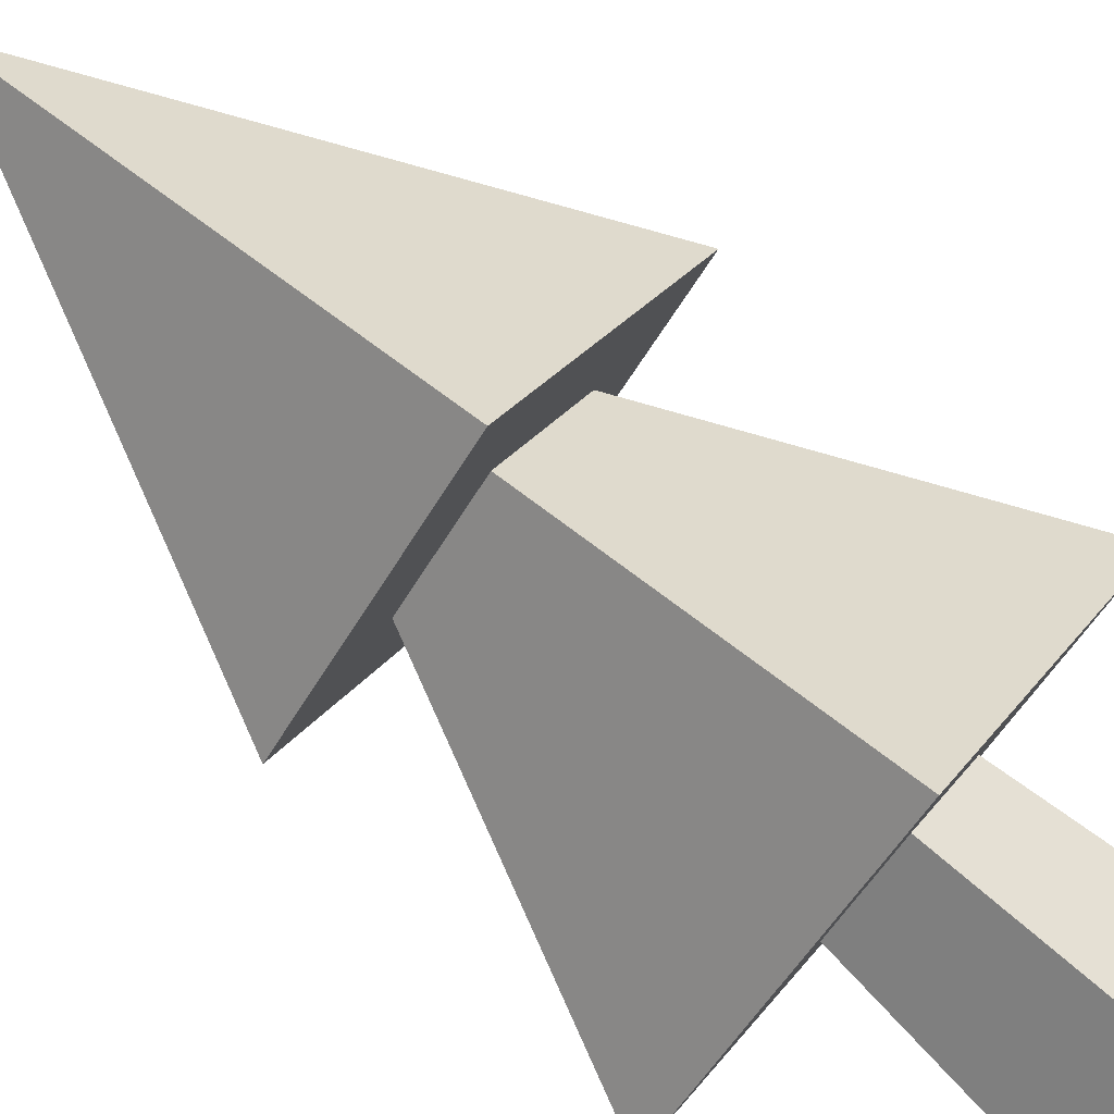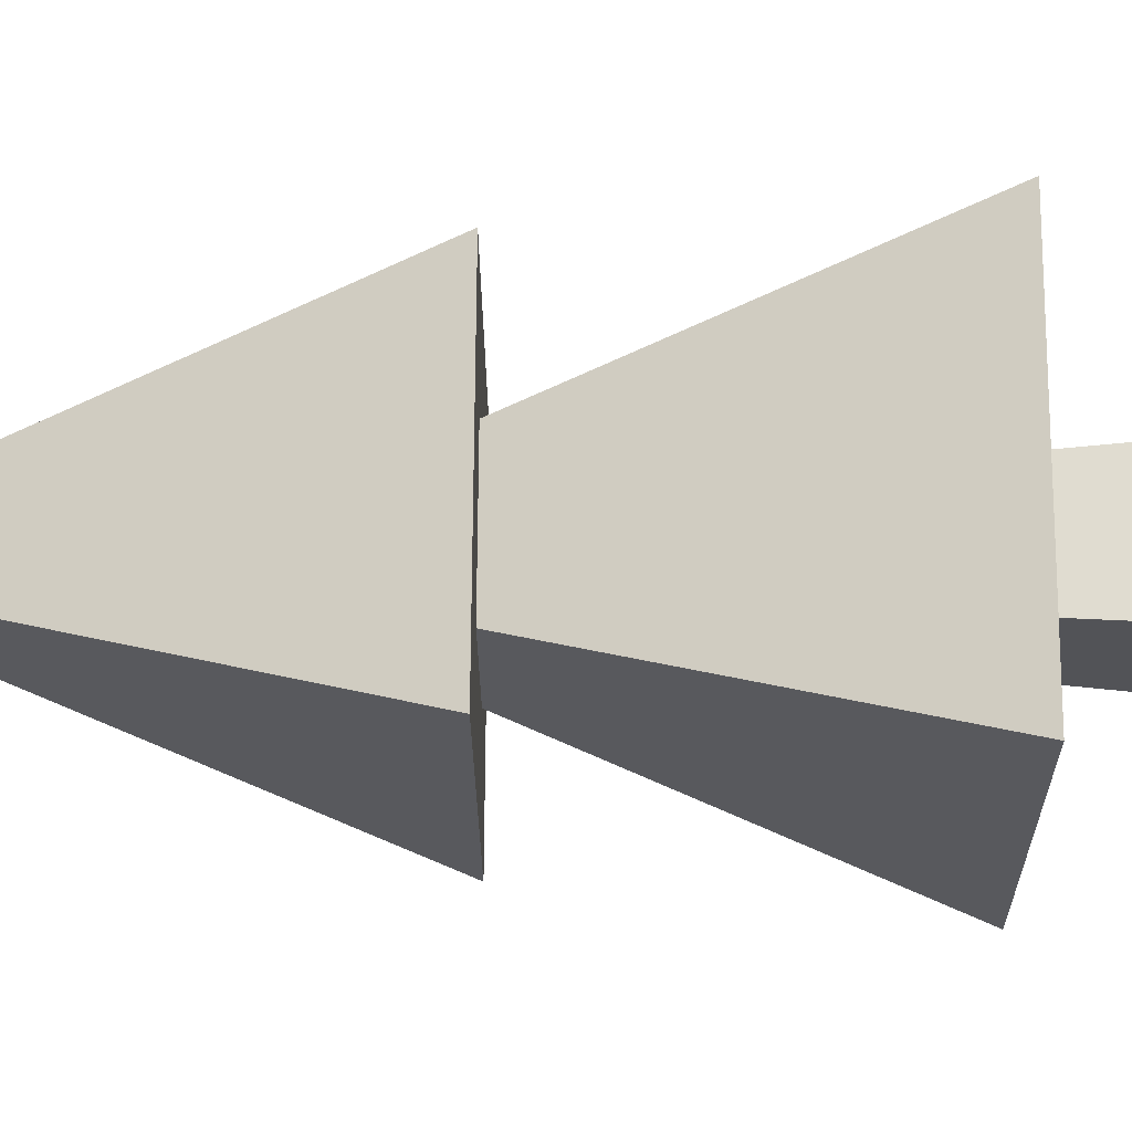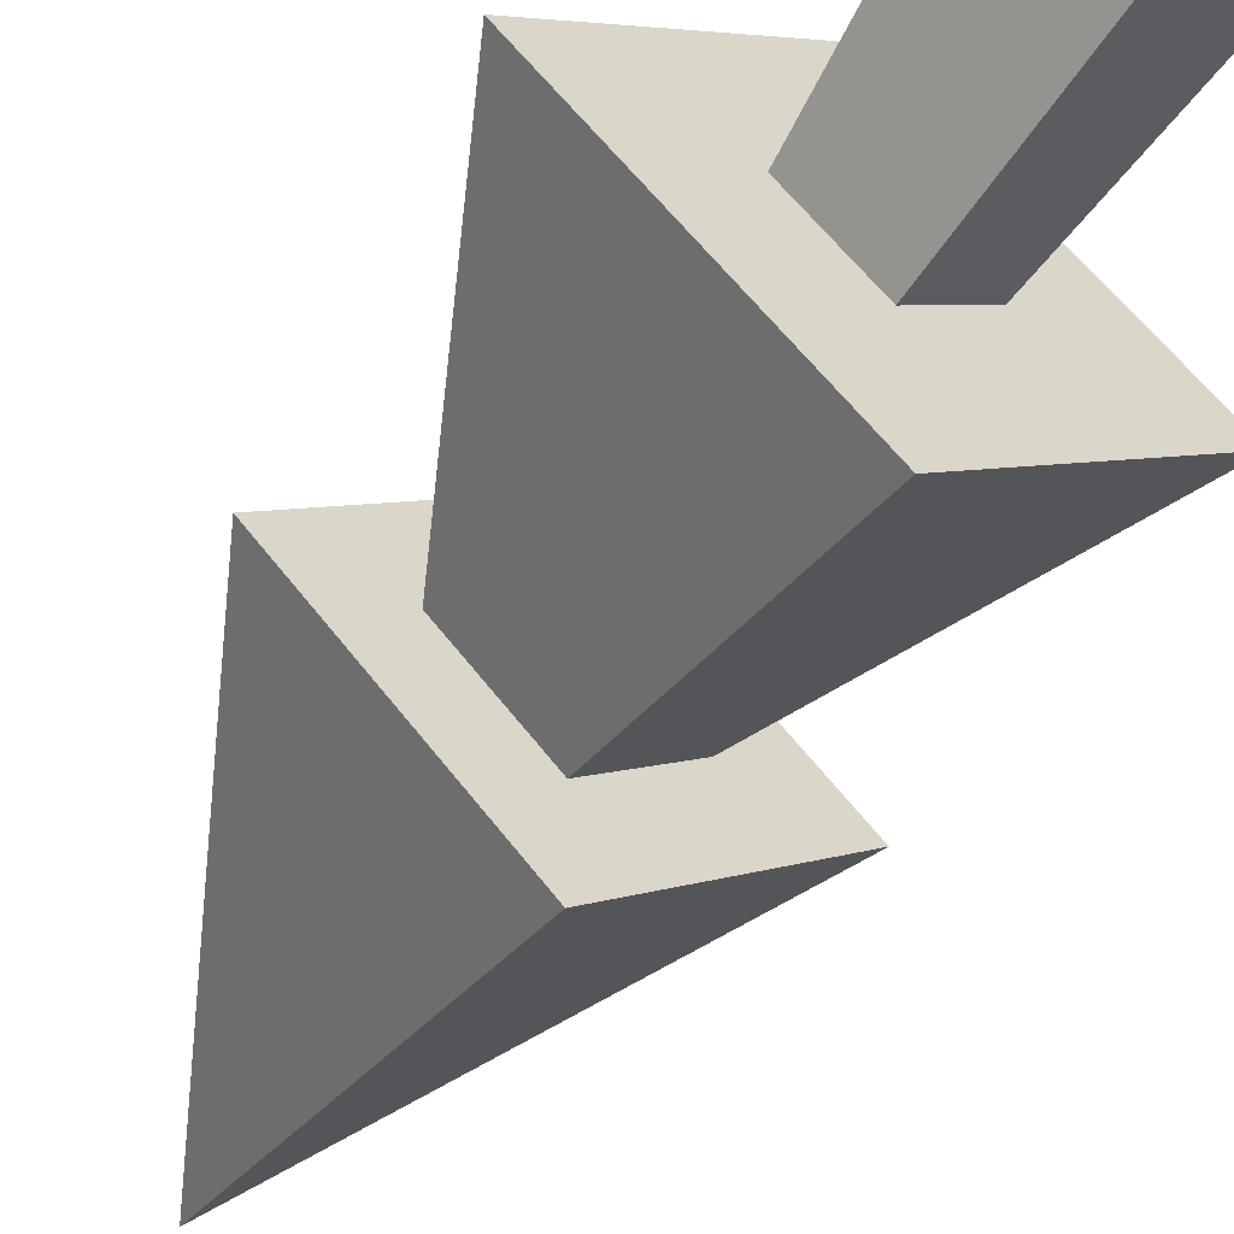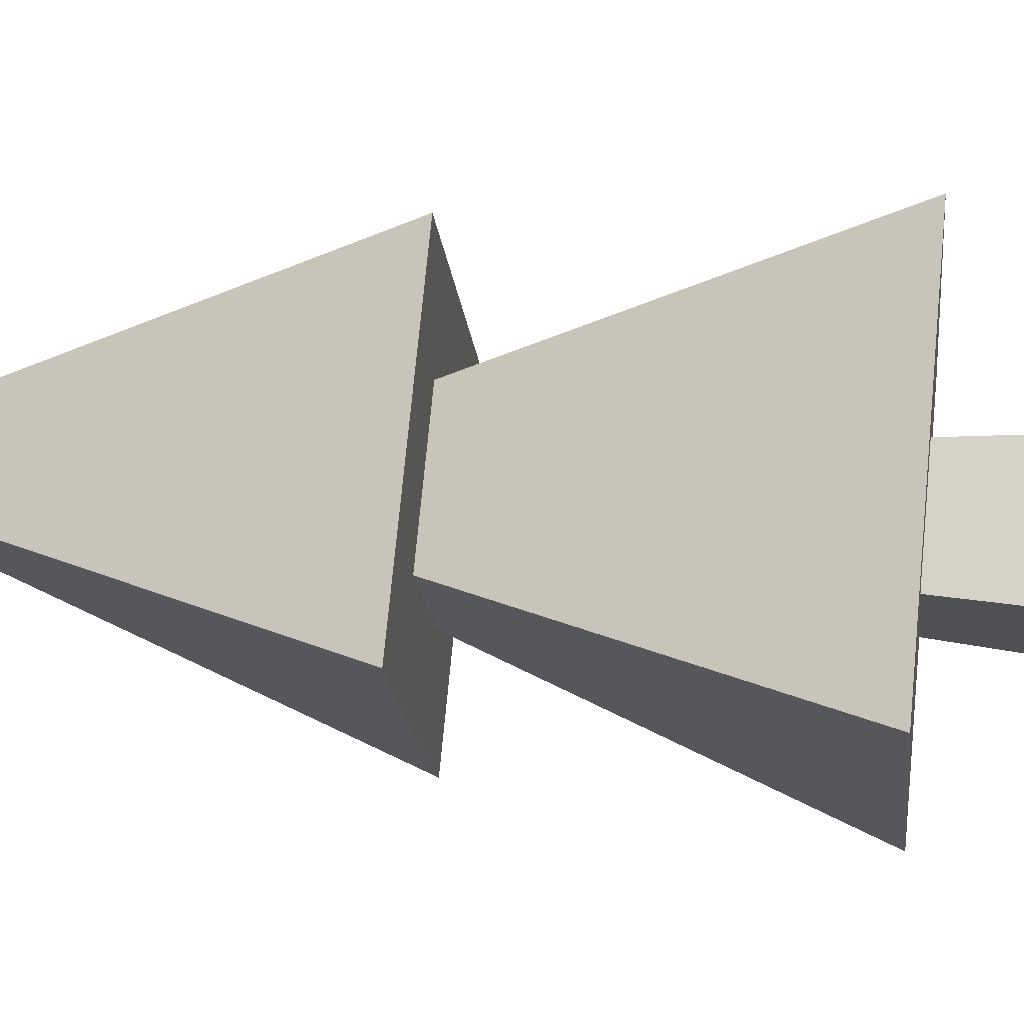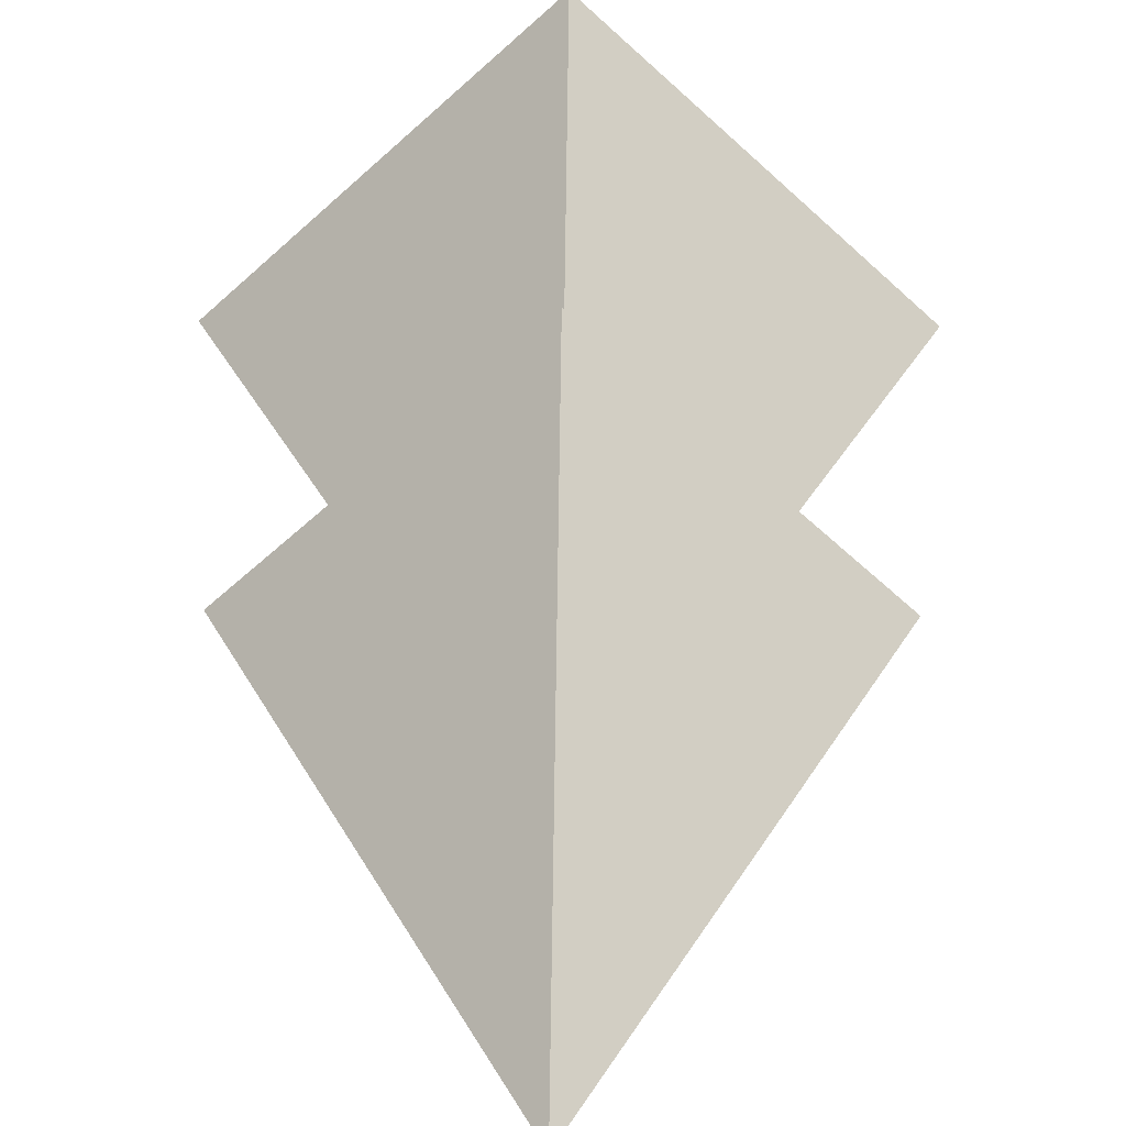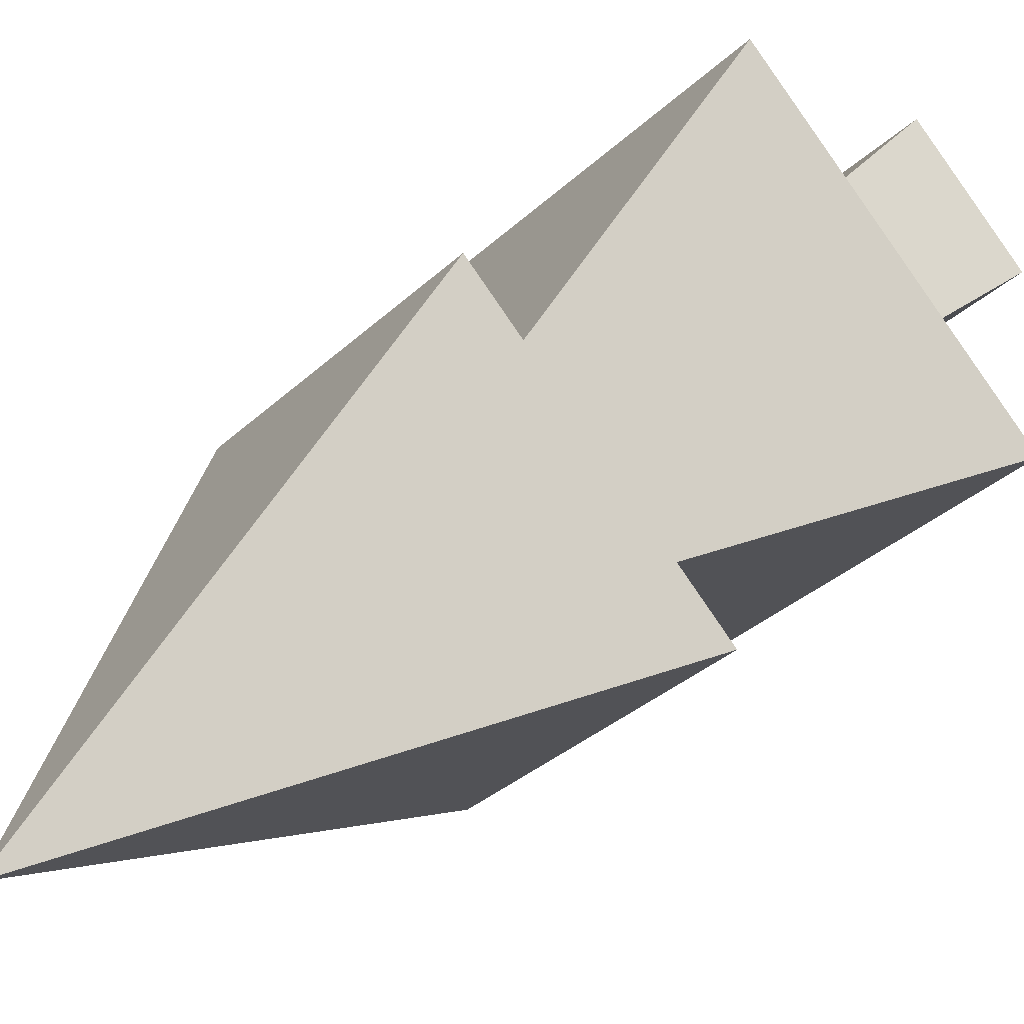
<metadata>
{"format":"obj","ext":"obj","renderer":"f3d","projection":"perspective","resolution":1024,"background":"white","views":[{"elev":79.1,"azim":-49.2,"up":"+Z"},{"elev":22.6,"azim":-89.5,"up":"+Z"},{"elev":-58.0,"azim":-31.3,"up":"+Z"},{"elev":28.1,"azim":-82.2,"up":"+Z"},{"elev":35.4,"azim":-179.2,"up":"+Z"},{"elev":30.8,"azim":-143.5,"up":"+Z"}]}
</metadata>
<code>
o 円錐.002
v 0 0.7026 -0.7247
v 0.7247 0.7026 0
v 0 0.7026 0.7247
v -0.7247 0.7026 0
v 0 2.262 0
v 0 0.003118 -0.2914
v 0.2914 0.003118 0
v 0 0.003118 0.2914
v -0.2914 0.003118 0
v 0 2.873 0
v 0 1.662 -0.6299
v 0.6299 1.662 0
v 0 1.662 0.6299
v -0.6299 1.662 0
v 0 3.017 0
f 1 5 2
f 2 5 3
f 2 4 1
f 3 5 4
f 4 5 1
f 6 10 7
f 7 10 8
f 7 9 6
f 8 10 9
f 9 10 6
f 11 15 12
f 12 15 13
f 12 14 11
f 13 15 14
f 14 15 11
f 2 3 4
f 7 8 9
f 12 13 14

</code>
